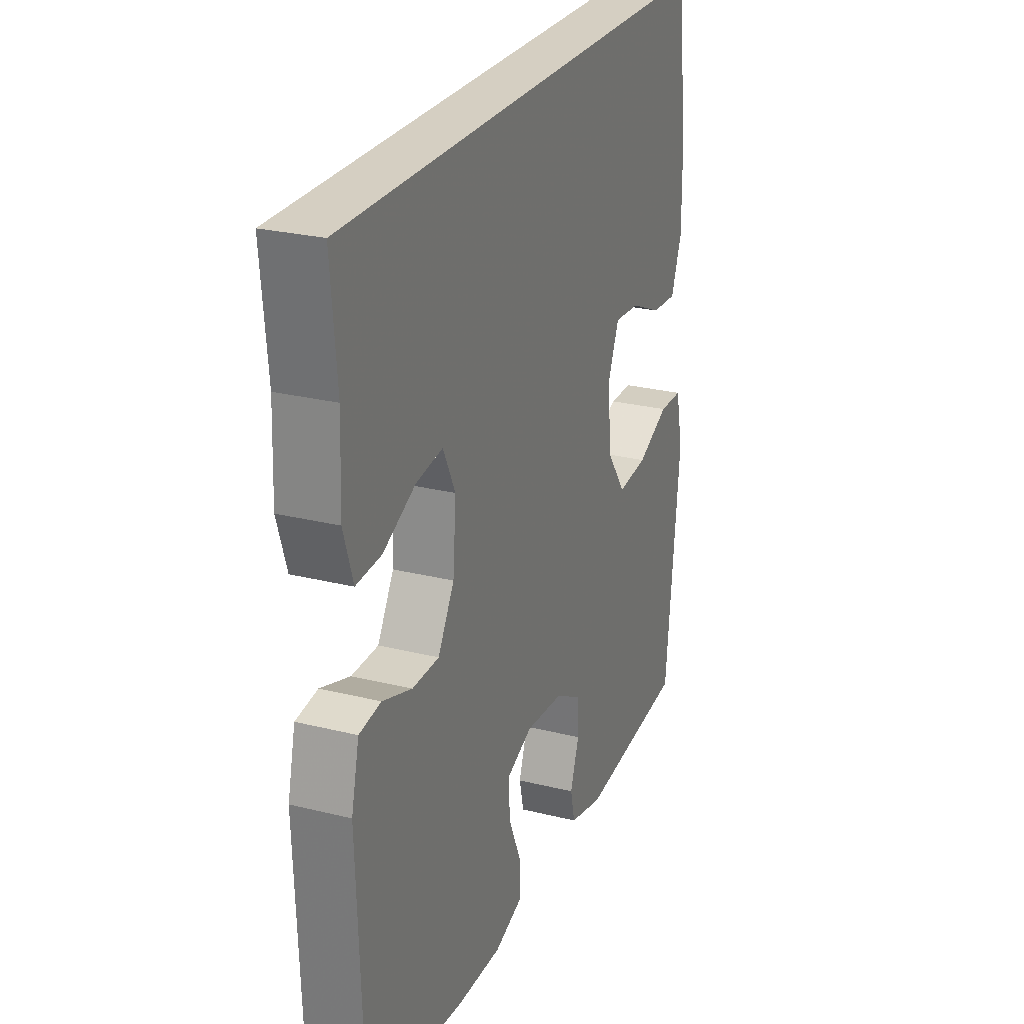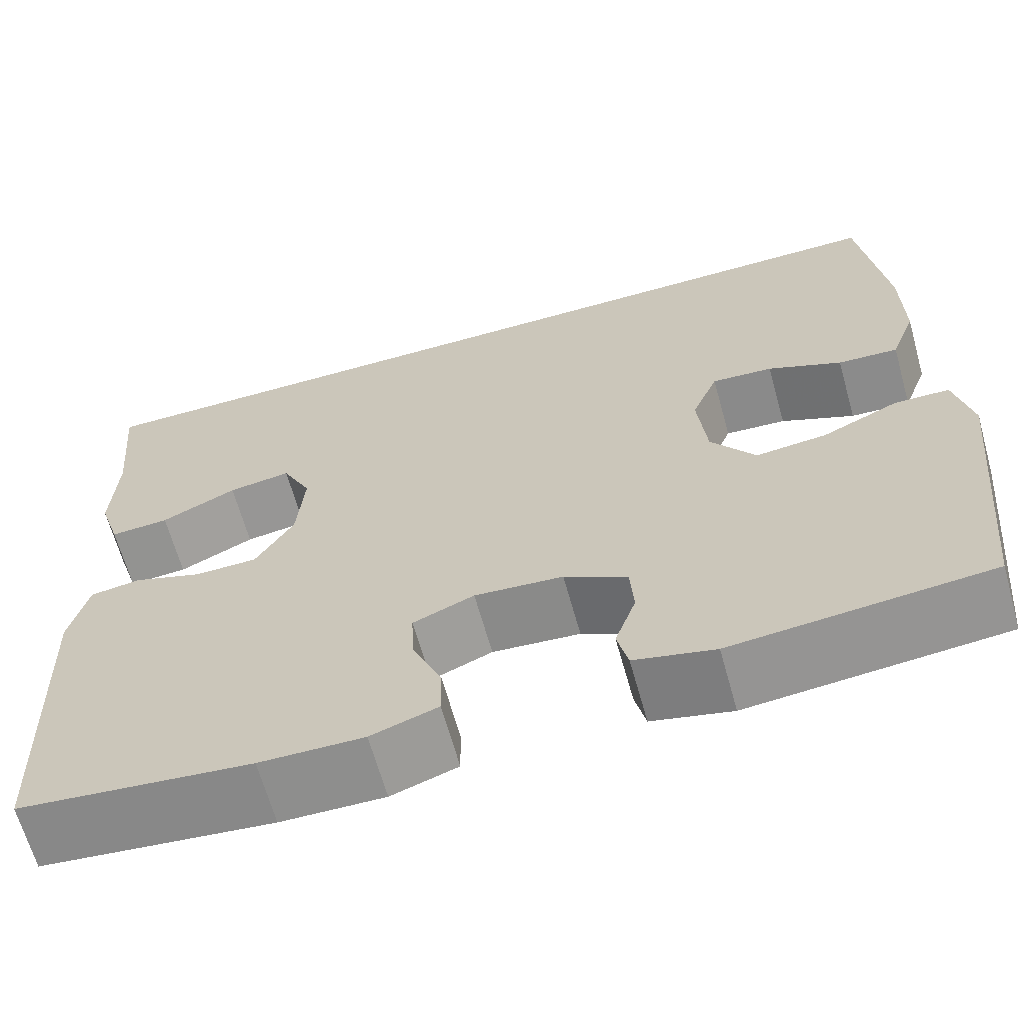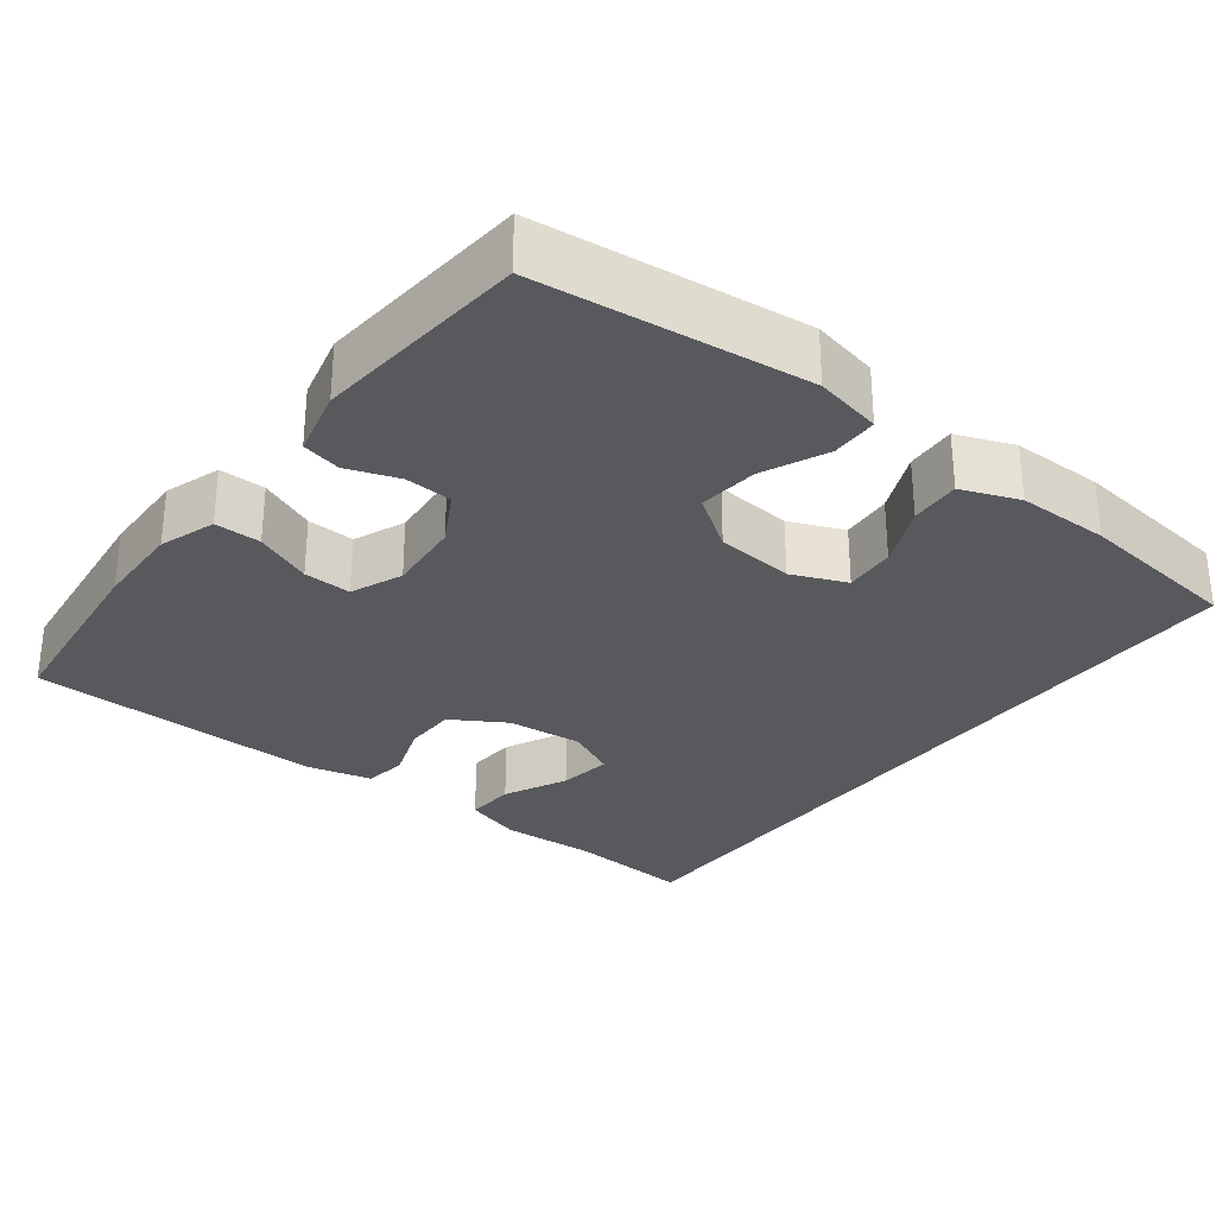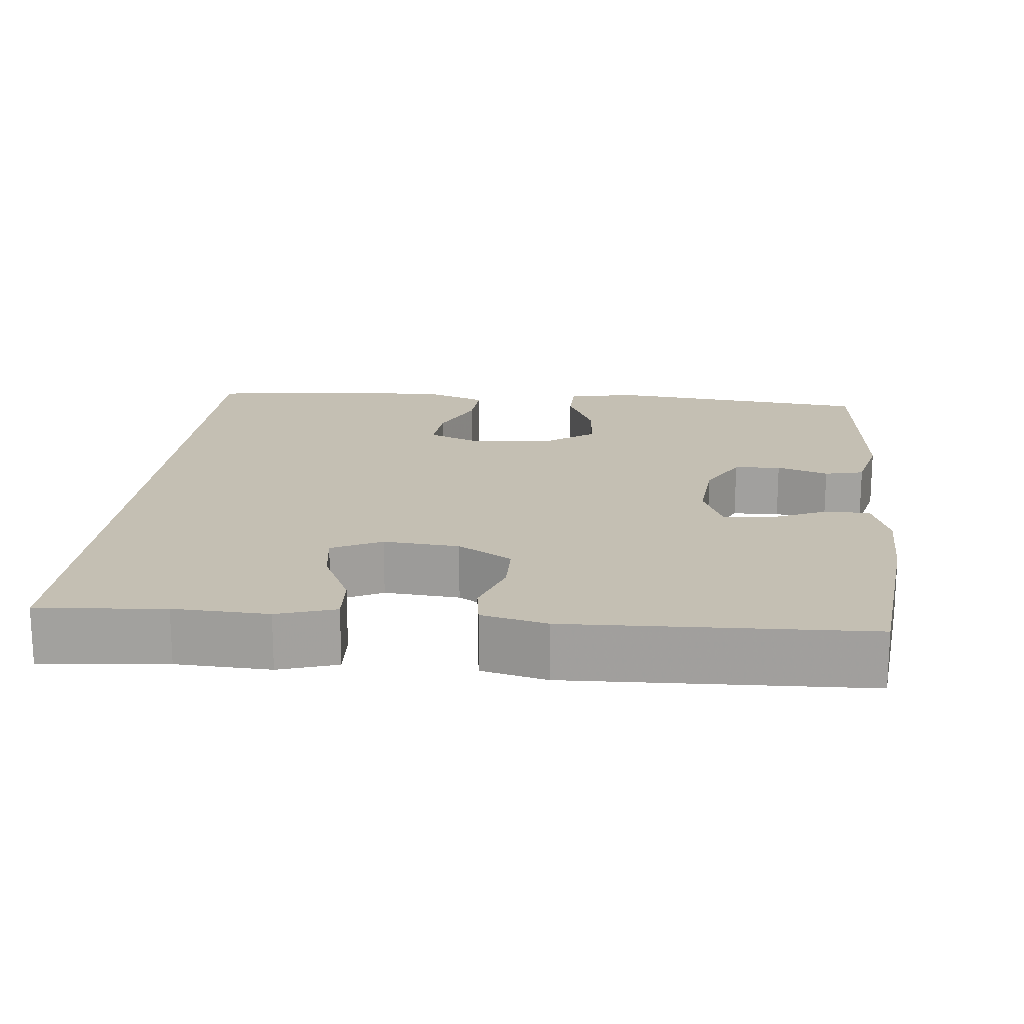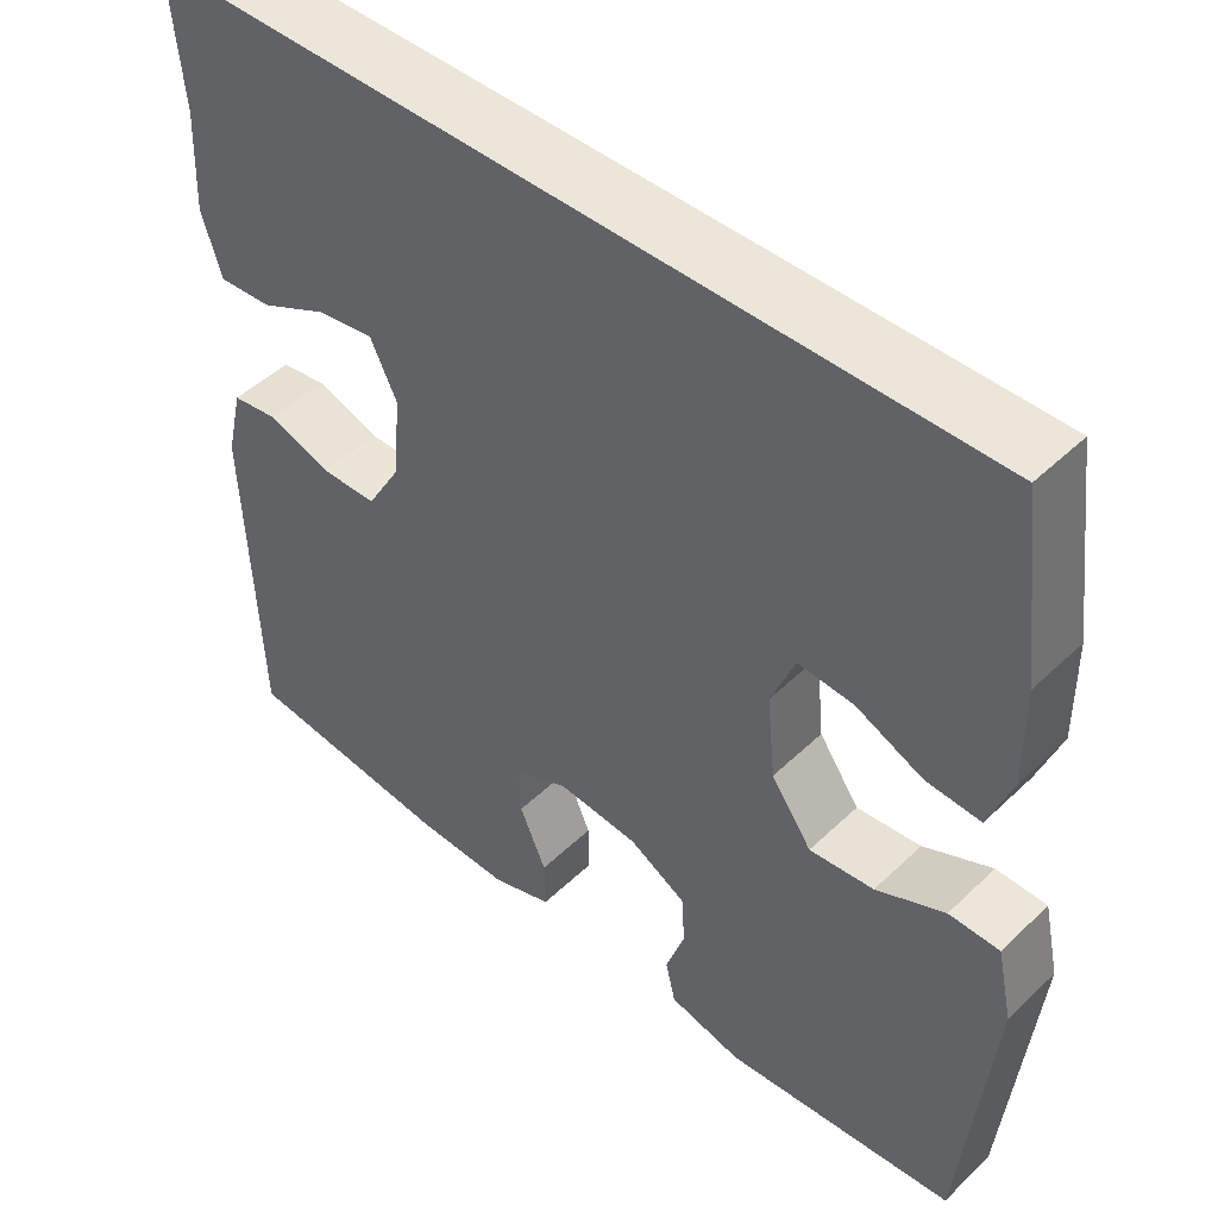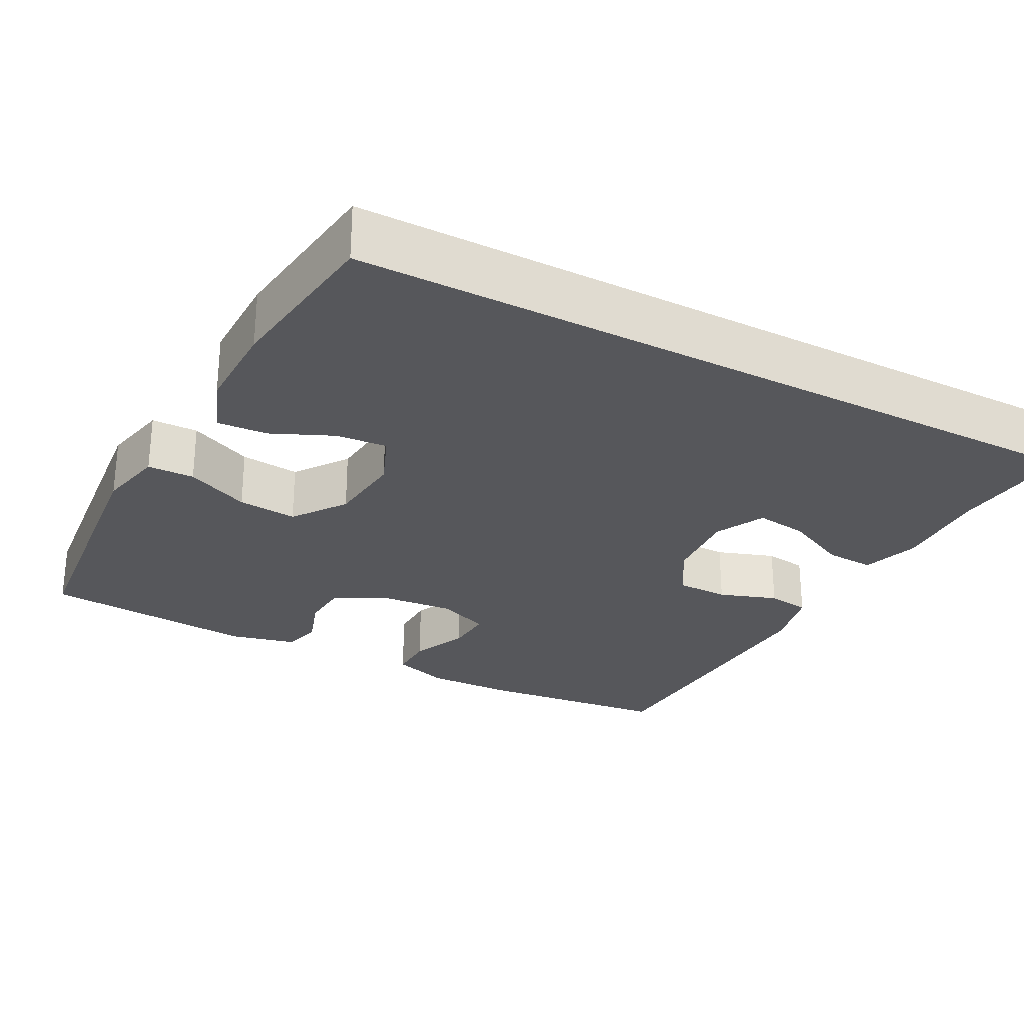
<metadata>
{"format":"obj","ext":"obj","renderer":"f3d","projection":"perspective","resolution":1024,"background":"white","views":[{"elev":25.9,"azim":111.6,"up":"+Z"},{"elev":-65.3,"azim":-164.4,"up":"+Z"},{"elev":-29.7,"azim":-127.1,"up":"+Y"},{"elev":17.9,"azim":95.9,"up":"+Y"},{"elev":47.0,"azim":-137.1,"up":"+Z"},{"elev":-27.3,"azim":-27.9,"up":"+Y"}]}
</metadata>
<code>
v -0.5 0.07 -0.5
v -0.536 0.07 -0.15
v -0.517 0.07 -0.063
v -0.456 0.07 -0.062
v -0.373 0.07 -0.1
v -0.295 0.07 -0.108
v -0.246 0.07 -0.039
v -0.236 0.07 0.062
v -0.265 0.07 0.133
v -0.332 0.07 0.128
v -0.413 0.07 0.092
v -0.479 0.07 0.088
v -0.507 0.07 0.163
v -0.506 0.07 0.283
v -0.478 0.07 0.5
v 0.527 0.07 0.5
v 0.512 0.07 0.336
v 0.517 0.07 0.213
v 0.493 0.07 0.137
v 0.428 0.07 0.141
v 0.345 0.07 0.181
v 0.276 0.07 0.191
v 0.244 0.07 0.126
v 0.252 0.07 0.027
v 0.294 0.07 -0.044
v 0.363 0.07 -0.045
v 0.439 0.07 -0.019
v 0.495 0.07 -0.027
v 0.515 0.07 -0.112
v 0.5 0.07 -0.5
v 0.245 0.07 -0.527
v 0.131 0.07 -0.529
v 0.058 0.07 -0.504
v 0.059 0.07 -0.444
v 0.091 0.07 -0.37
v 0.094 0.07 -0.308
v 0.027 0.07 -0.28
v -0.07 0.07 -0.288
v -0.139 0.07 -0.326
v -0.143 0.07 -0.387
v -0.12 0.07 -0.454
v -0.132 0.07 -0.505
v -0.22 0.07 -0.526
v -0.5 0 -0.5
v -0.536 0 -0.15
v -0.517 0 -0.063
v -0.456 0 -0.062
v -0.373 0 -0.1
v -0.295 0 -0.108
v -0.246 0 -0.039
v -0.236 0 0.062
v -0.265 0 0.133
v -0.332 0 0.128
v -0.413 0 0.092
v -0.479 0 0.088
v -0.507 0 0.163
v -0.506 0 0.283
v -0.478 0 0.5
v 0.527 0 0.5
v 0.512 0 0.336
v 0.517 0 0.213
v 0.493 0 0.137
v 0.428 0 0.141
v 0.345 0 0.181
v 0.276 0 0.191
v 0.244 0 0.126
v 0.252 0 0.027
v 0.294 0 -0.044
v 0.363 0 -0.045
v 0.439 0 -0.019
v 0.495 0 -0.027
v 0.515 0 -0.112
v 0.5 0 -0.5
v 0.245 0 -0.527
v 0.131 0 -0.529
v 0.058 0 -0.504
v 0.059 0 -0.444
v 0.091 0 -0.37
v 0.094 0 -0.308
v 0.027 0 -0.28
v -0.07 0 -0.288
v -0.139 0 -0.326
v -0.143 0 -0.387
v -0.12 0 -0.454
v -0.132 0 -0.505
v -0.22 0 -0.526
f 40 41 42 43
f 39 40 43 1
f 38 39 1 2
f 37 38 2 3
f 32 33 34 35
f 32 35 36
f 31 32 36
f 30 31 36
f 29 30 36
f 26 27 28 29
f 25 26 29 36
f 24 25 36 37
f 18 19 20 21
f 17 18 21 22
f 16 17 22
f 15 16 22
f 14 15 22 23
f 10 11 12 13
f 9 10 13 14
f 3 4 5
f 37 3 5
f 37 5 6
f 24 37 6 7
f 9 14 23 24
f 8 9 24
f 7 8 24
f 86 85 84 83
f 44 86 83 82
f 45 44 82 81
f 46 45 81 80
f 78 77 76 75
f 79 78 75
f 79 75 74
f 79 74 73
f 79 73 72
f 72 71 70 69
f 79 72 69 68
f 80 79 68 67
f 64 63 62 61
f 65 64 61 60
f 65 60 59
f 65 59 58
f 66 65 58 57
f 56 55 54 53
f 57 56 53 52
f 48 47 46
f 48 46 80
f 49 48 80
f 50 49 80 67
f 67 66 57 52
f 67 52 51
f 67 51 50
f 1 44 45 2
f 2 45 46 3
f 3 46 47 4
f 4 47 48 5
f 5 48 49 6
f 6 49 50 7
f 7 50 51 8
f 8 51 52 9
f 9 52 53 10
f 10 53 54 11
f 11 54 55 12
f 12 55 56 13
f 13 56 57 14
f 14 57 58 15
f 15 58 59 16
f 16 59 60 17
f 17 60 61 18
f 18 61 62 19
f 19 62 63 20
f 20 63 64 21
f 21 64 65 22
f 22 65 66 23
f 23 66 67 24
f 24 67 68 25
f 25 68 69 26
f 26 69 70 27
f 27 70 71 28
f 28 71 72 29
f 29 72 73 30
f 30 73 74 31
f 31 74 75 32
f 32 75 76 33
f 33 76 77 34
f 34 77 78 35
f 35 78 79 36
f 36 79 80 37
f 37 80 81 38
f 38 81 82 39
f 39 82 83 40
f 40 83 84 41
f 41 84 85 42
f 42 85 86 43
f 43 86 44 1

</code>
